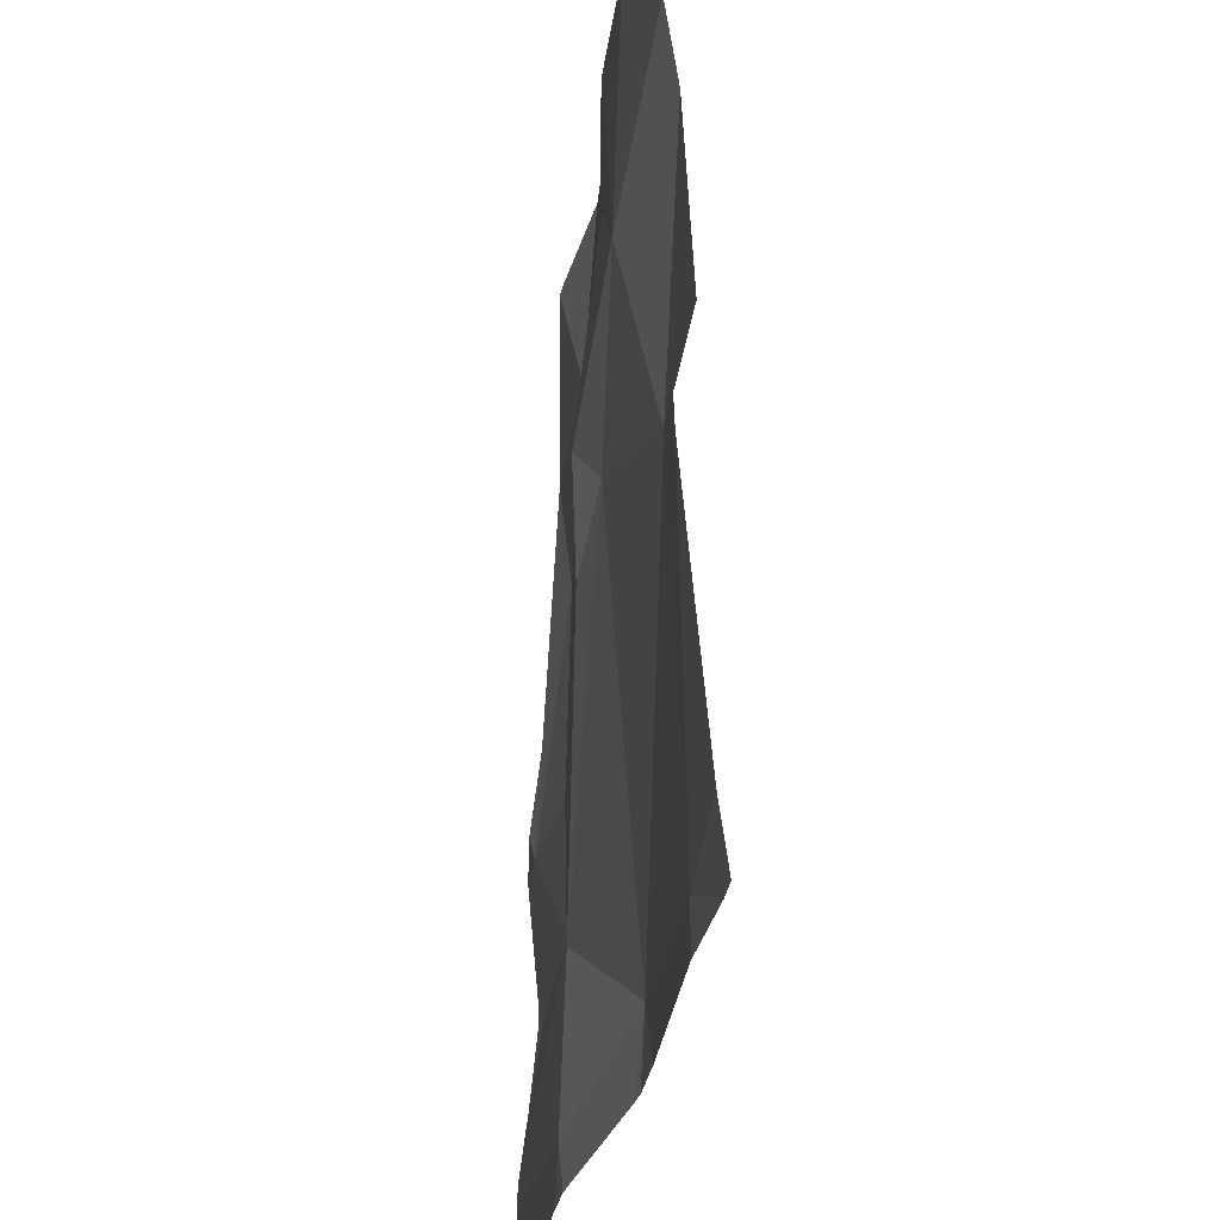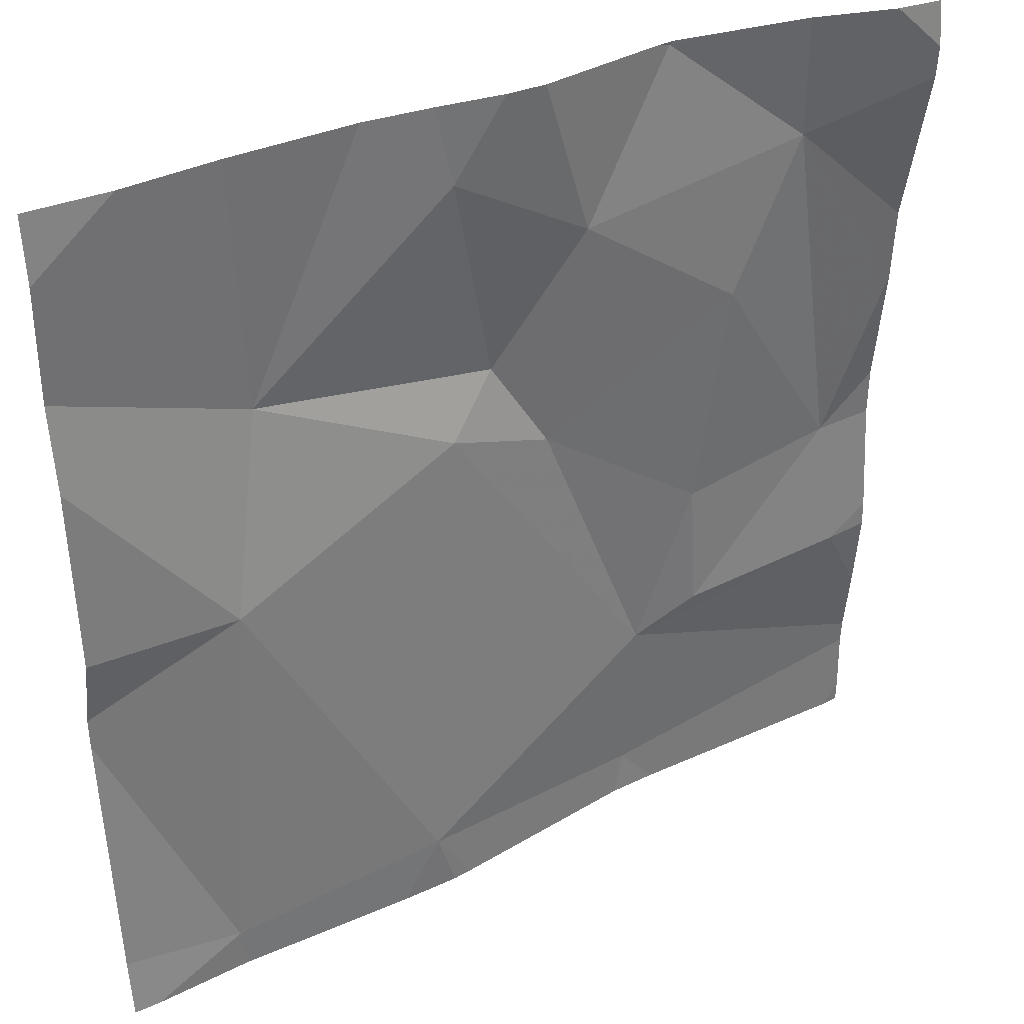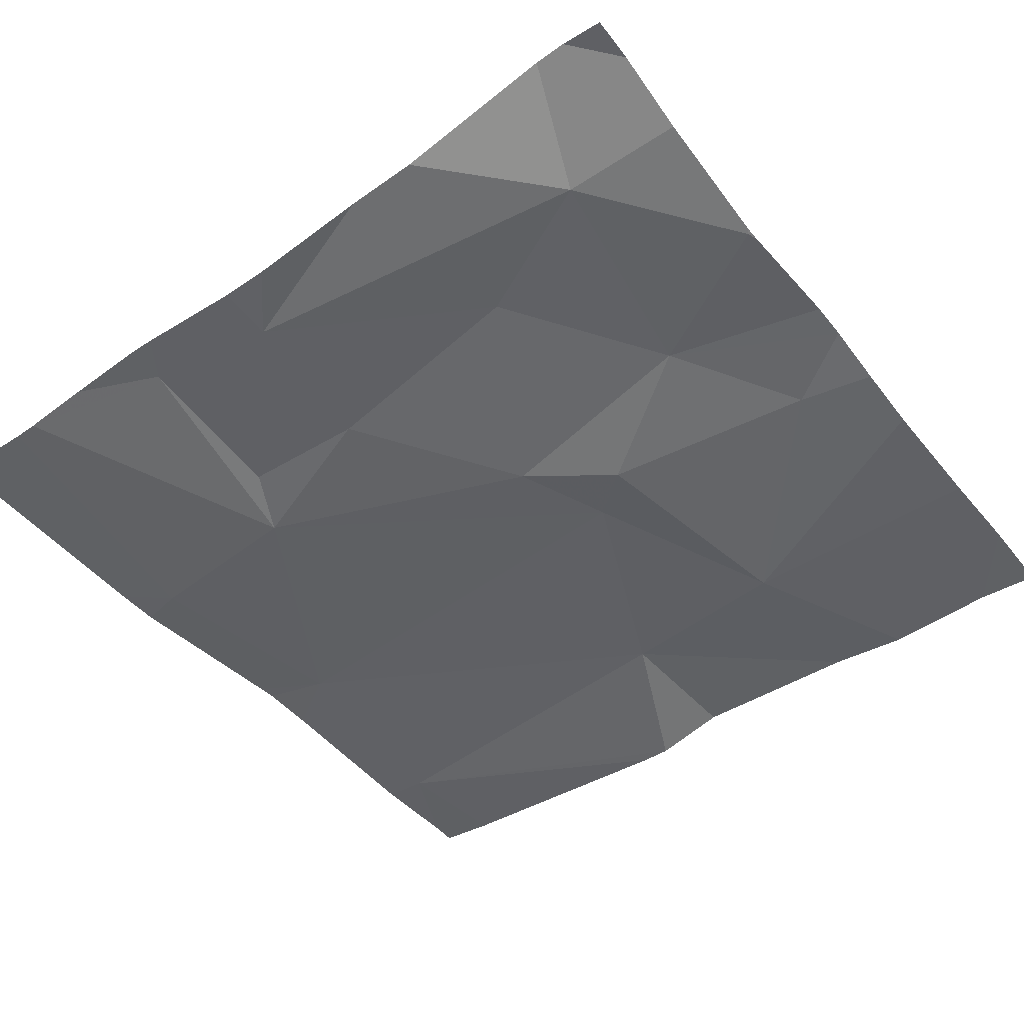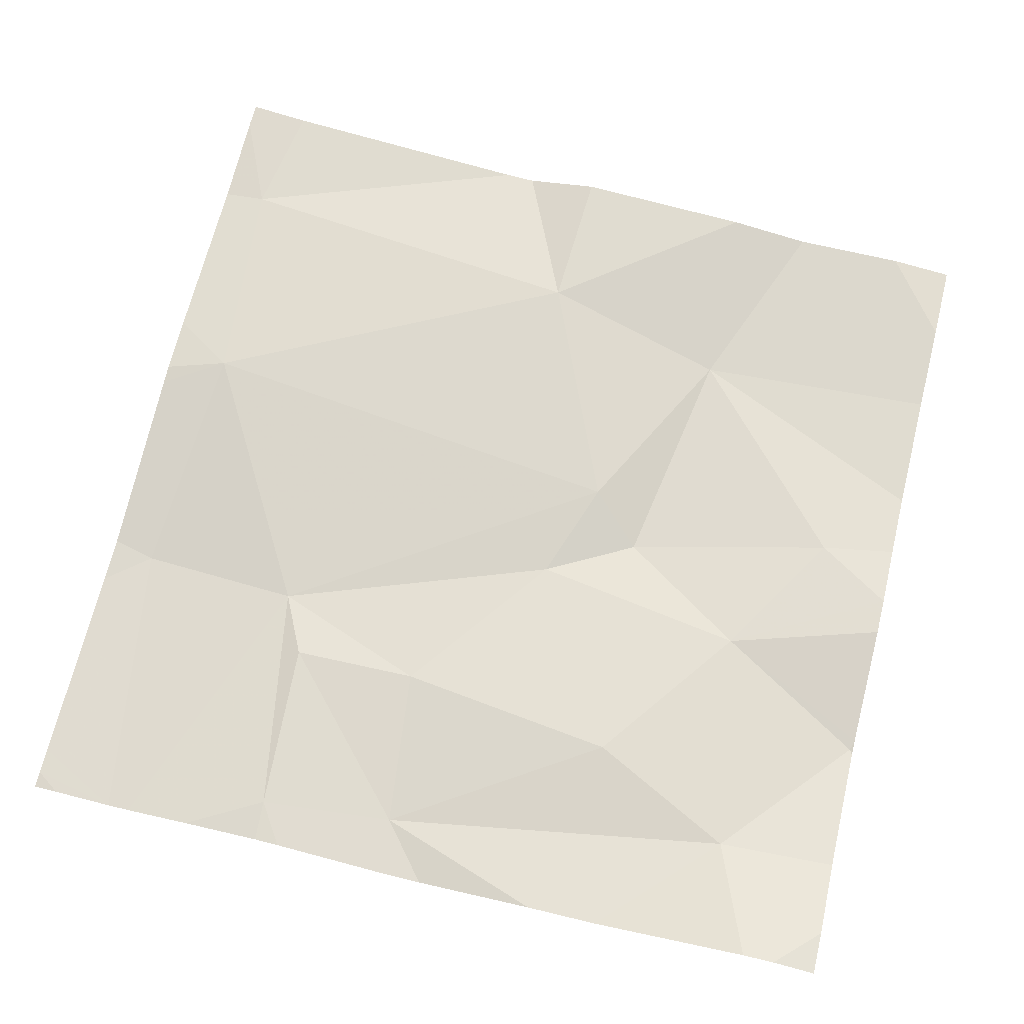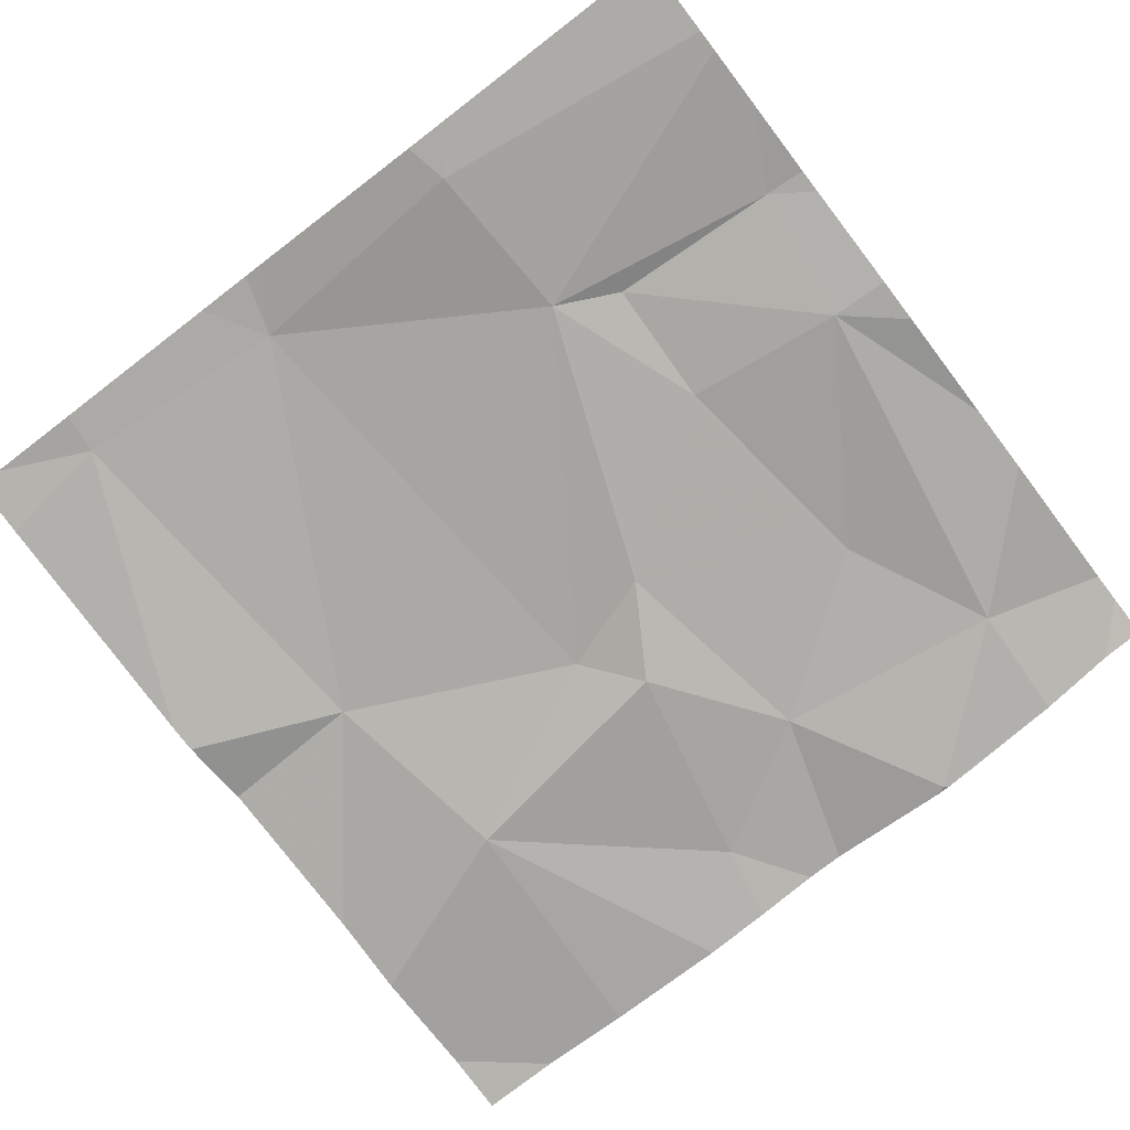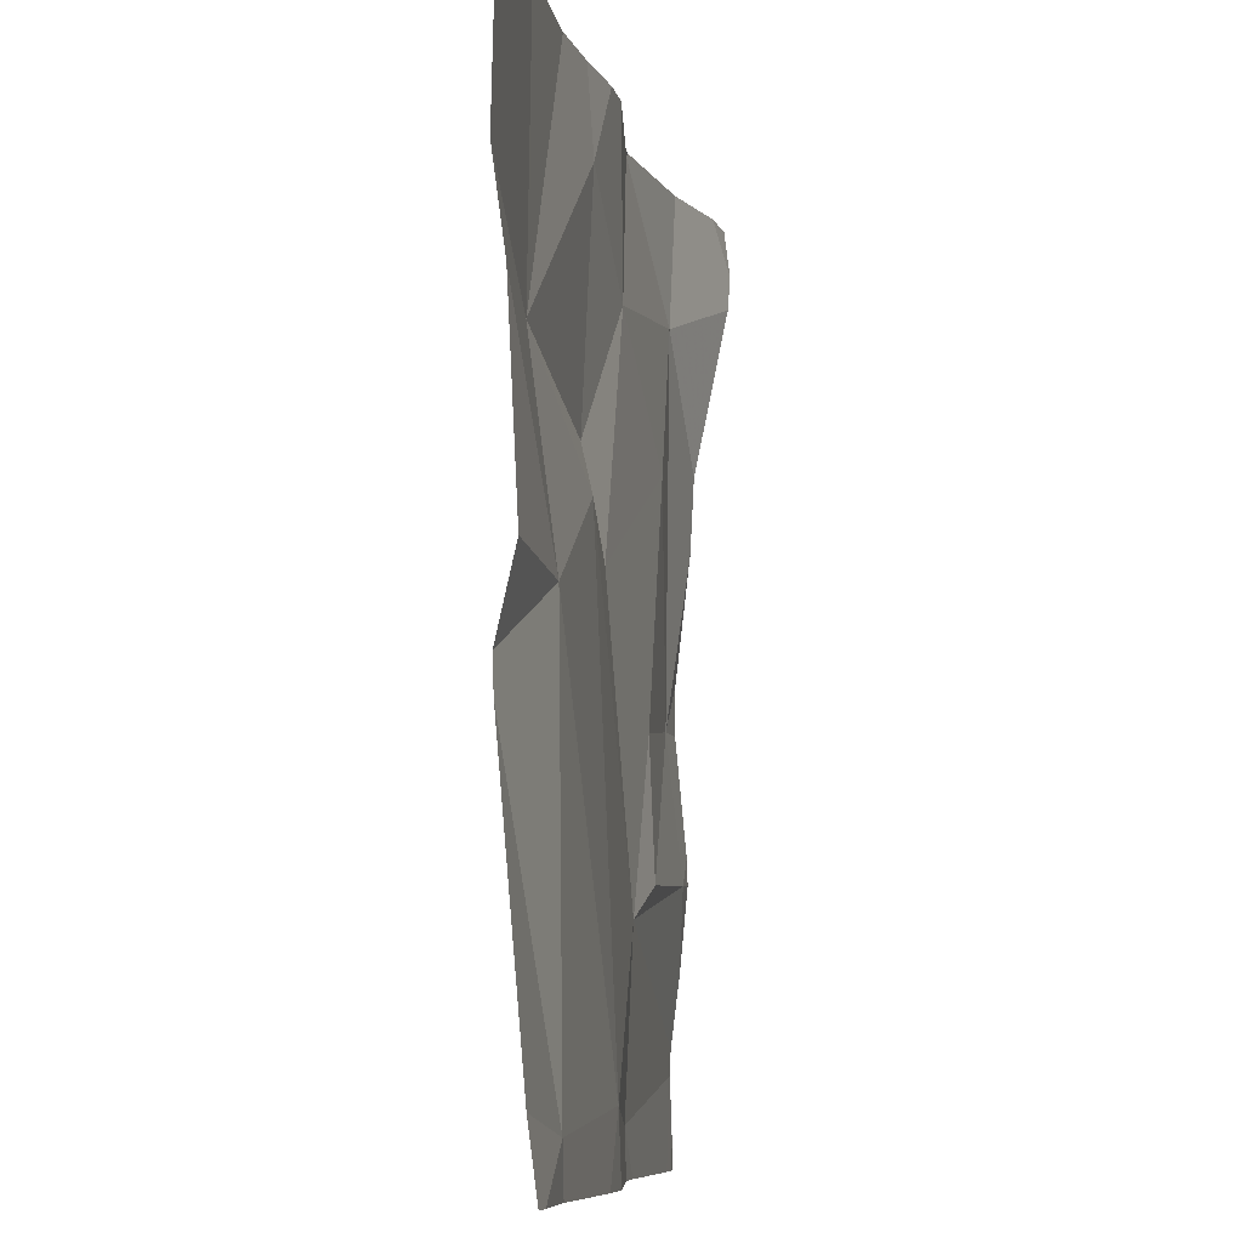
<metadata>
{"format":"obj","ext":"obj","renderer":"f3d","projection":"perspective","resolution":1024,"background":"white","views":[{"elev":-30.0,"azim":-97.1,"up":"+Y"},{"elev":36.2,"azim":-29.9,"up":"+Y"},{"elev":-48.2,"azim":127.1,"up":"+Z"},{"elev":69.0,"azim":104.1,"up":"+Z"},{"elev":-75.5,"azim":37.5,"up":"+Z"},{"elev":-8.6,"azim":-80.7,"up":"+Y"}]}
</metadata>
<code>
v -48.77 248.7 483.3
v -49.56 248.9 483.3
v -48.77 248.4 483.2
v -48.77 248.7 483.3
v -48.77 248.6 483.3
v -48.77 248.5 483.2
v -49.59 248.5 483.3
v -48.77 248.5 483.2
v -49.51 249.1 483.2
v -48.83 249.4 483.3
v -49.08 248.5 483.2
v -48.9 249.4 483.3
v -49.05 249.4 483.2
v -49.24 249.4 483.3
v -49.35 248.5 483.3
v -49.07 248.6 483.3
v -49.05 249.4 483.2
v -48.9 249.2 483.3
v -49.3 249.3 483.3
v -49.3 249 483.3
v -49.19 248.9 483.2
v -49.25 249 483.2
v -49.15 249.2 483.3
v -48.81 248.7 483.3
v -49 248.7 483.3
v -48.83 248.8 483.2
v -49.01 248.8 483.3
v -49.33 248.4 483.3
v -48.98 249.1 483.3
v -49.3 248.4 483.3
v -48.79 248.4 483.2
v -49.69 248.4 483.3
v -49.59 248.4 483.3
v -49.39 248.4 483.3
v -49.09 248.4 483.3
v -49.04 248.4 483.2
v -49.72 248.8 483.3
v -49.72 248.9 483.3
v -49.72 249.1 483.3
v -49.72 249.3 483.3
v -49.72 248.8 483.3
v -49.72 248.5 483.3
v -49.72 249.2 483.3
v -49.63 249.4 483.3
v -49.05 249.4 483.2
v -48.77 249.3 483.3
v -48.77 249.3 483.3
v -48.77 248.8 483.2
v -48.77 249 483.3
v -48.77 248.9 483.2
v -48.77 249.1 483.3
v -49.32 249.4 483.3
v -48.81 248.4 483.2
v -49.72 248.4 483.3
v -48.77 248.4 483.2
v -49.39 249.4 483.2
v -49.53 249.4 483.2
v -49.06 249.4 483.2
v -49.2 249.4 483.3
v -48.82 249.4 483.3
v -49.72 249.4 483.2
v -48.77 249.4 483.3
f 46 18 51
f 55 3 31
f 7 2 37
f 1 24 4
f 39 9 43
f 4 24 5
f 56 9 52
f 35 15 30
f 11 16 15
f 17 18 12
f 7 15 2
f 34 7 33
f 2 15 20
f 16 21 20
f 22 21 23
f 25 24 26
f 16 25 27
f 9 19 52
f 44 9 57
f 21 16 27
f 21 22 20
f 18 17 23
f 22 19 9
f 24 16 8
f 31 6 53
f 27 25 26
f 26 29 27
f 29 21 27
f 14 23 59
f 22 23 19
f 15 16 20
f 18 23 29
f 29 26 18
f 52 19 14
f 14 19 23
f 9 2 20
f 25 16 24
f 29 23 21
f 9 20 22
f 8 11 6
f 23 17 58
f 53 6 36
f 18 46 10
f 26 24 1
f 31 3 6
f 28 15 34
f 18 26 49
f 45 17 13
f 33 7 32
f 37 2 38
f 13 17 12
f 38 2 39
f 12 18 10
f 39 2 9
f 34 15 7
f 6 11 36
f 41 7 37
f 30 15 28
f 42 7 41
f 5 24 8
f 8 16 11
f 43 9 40
f 32 42 54
f 44 40 9
f 10 47 60
f 35 11 15
f 48 26 1
f 49 26 50
f 10 46 47
f 36 11 35
f 50 26 48
f 51 18 49
f 32 7 42
f 57 9 56
f 58 17 45
f 59 23 58
f 60 47 62
f 61 40 44

</code>
